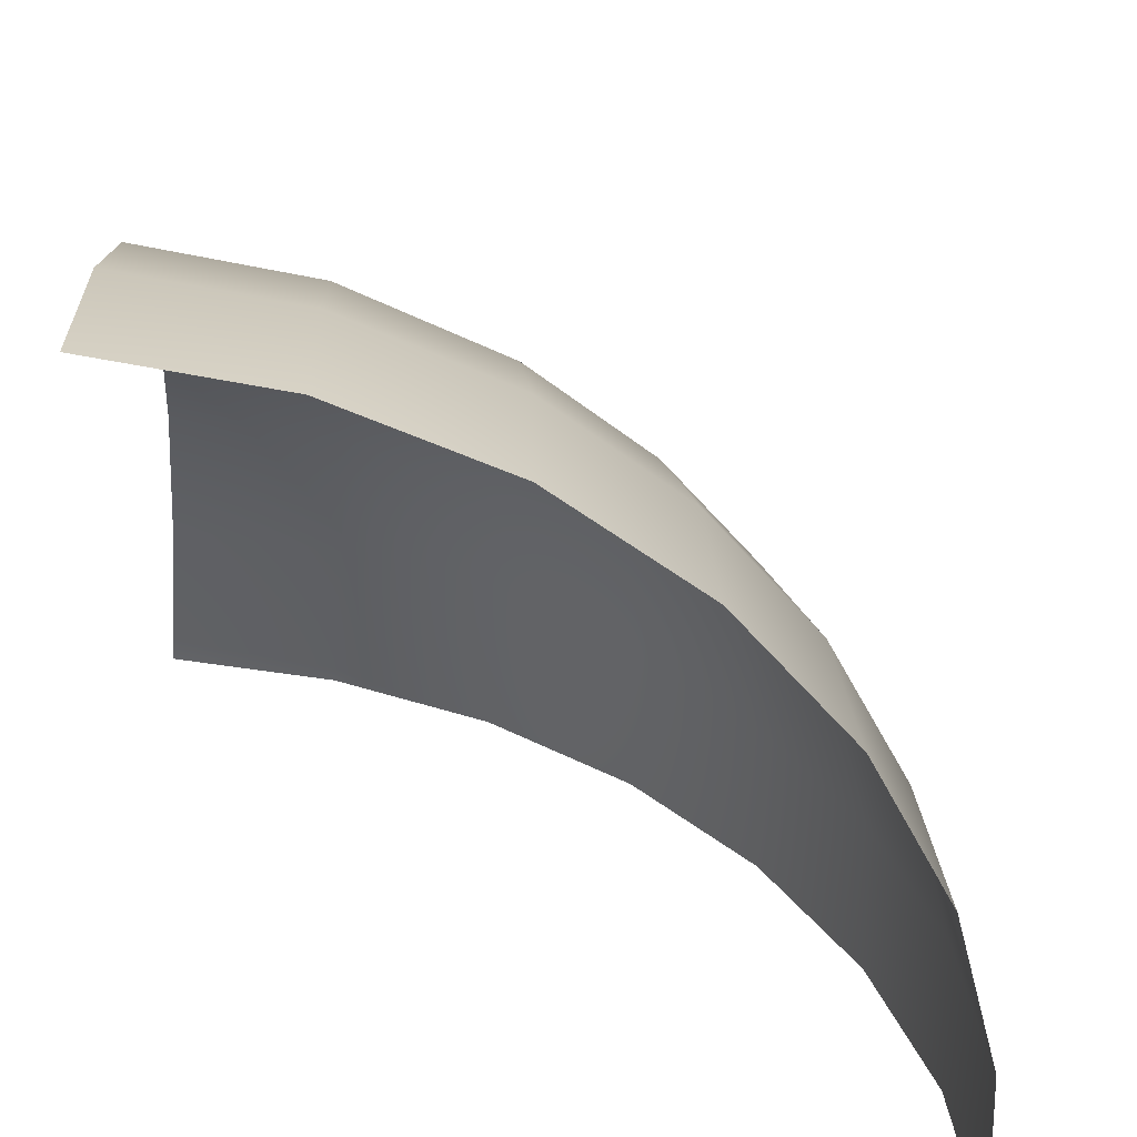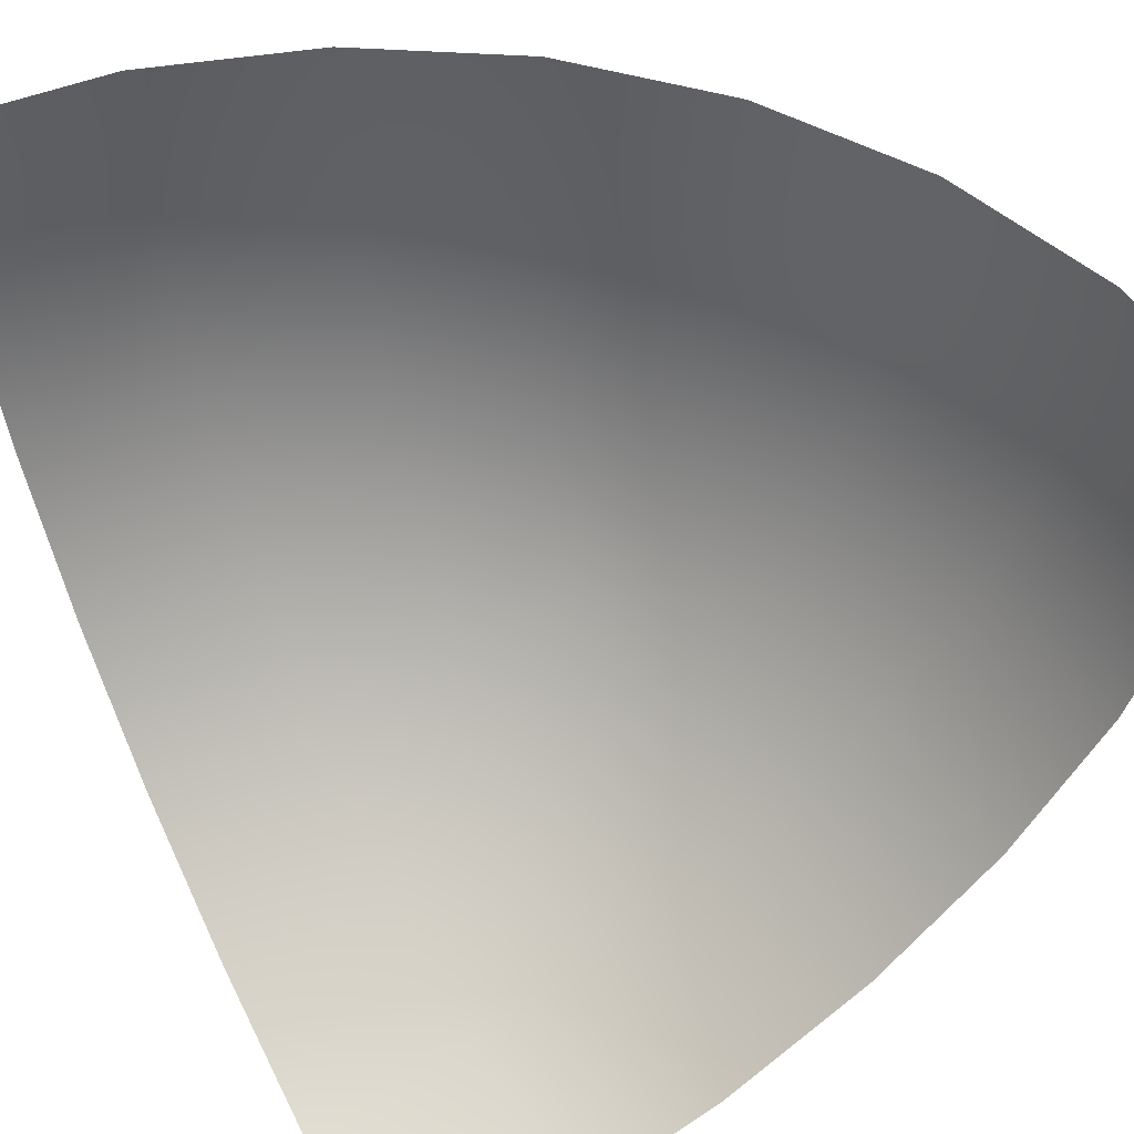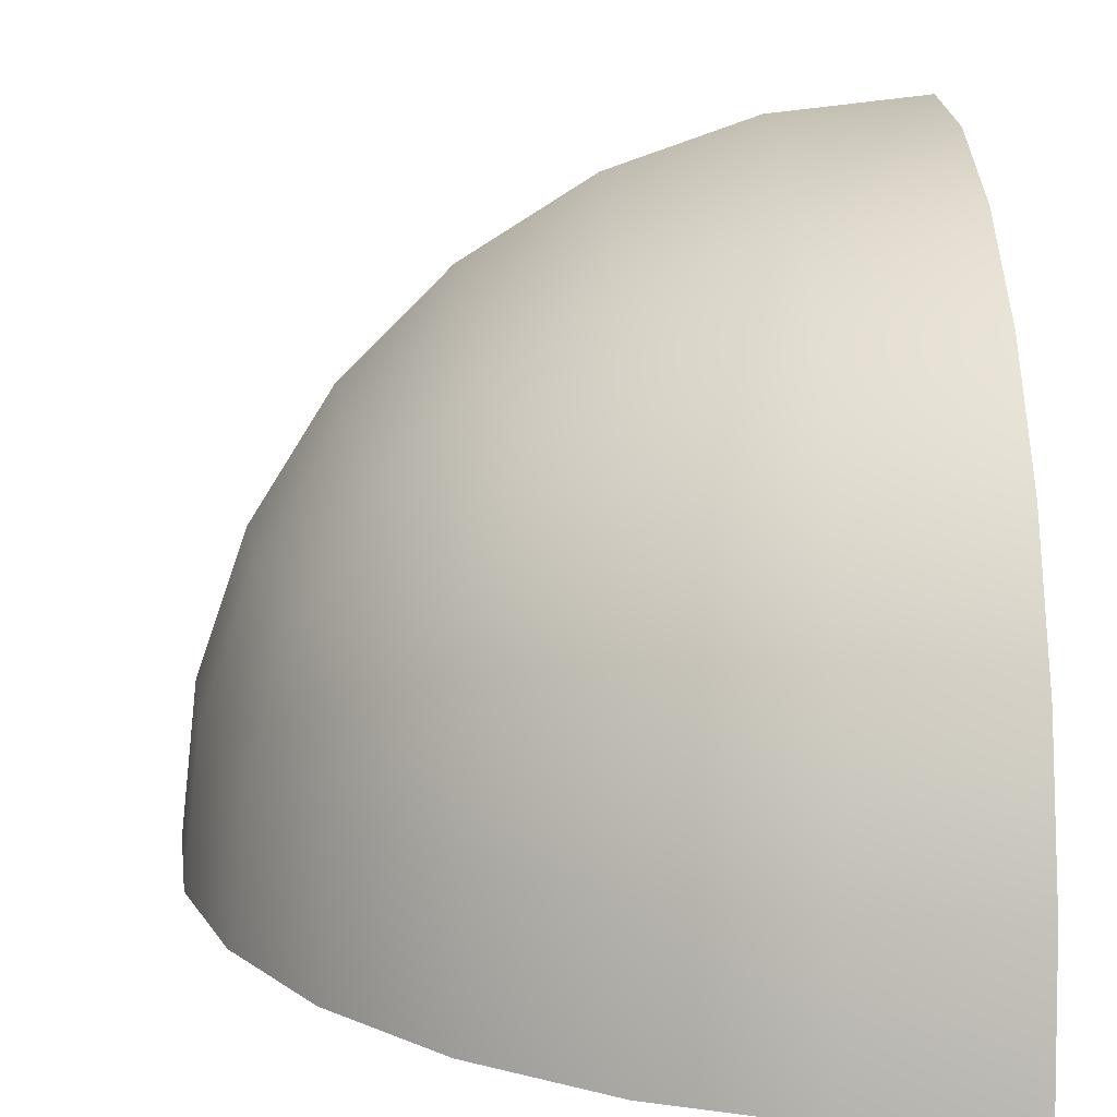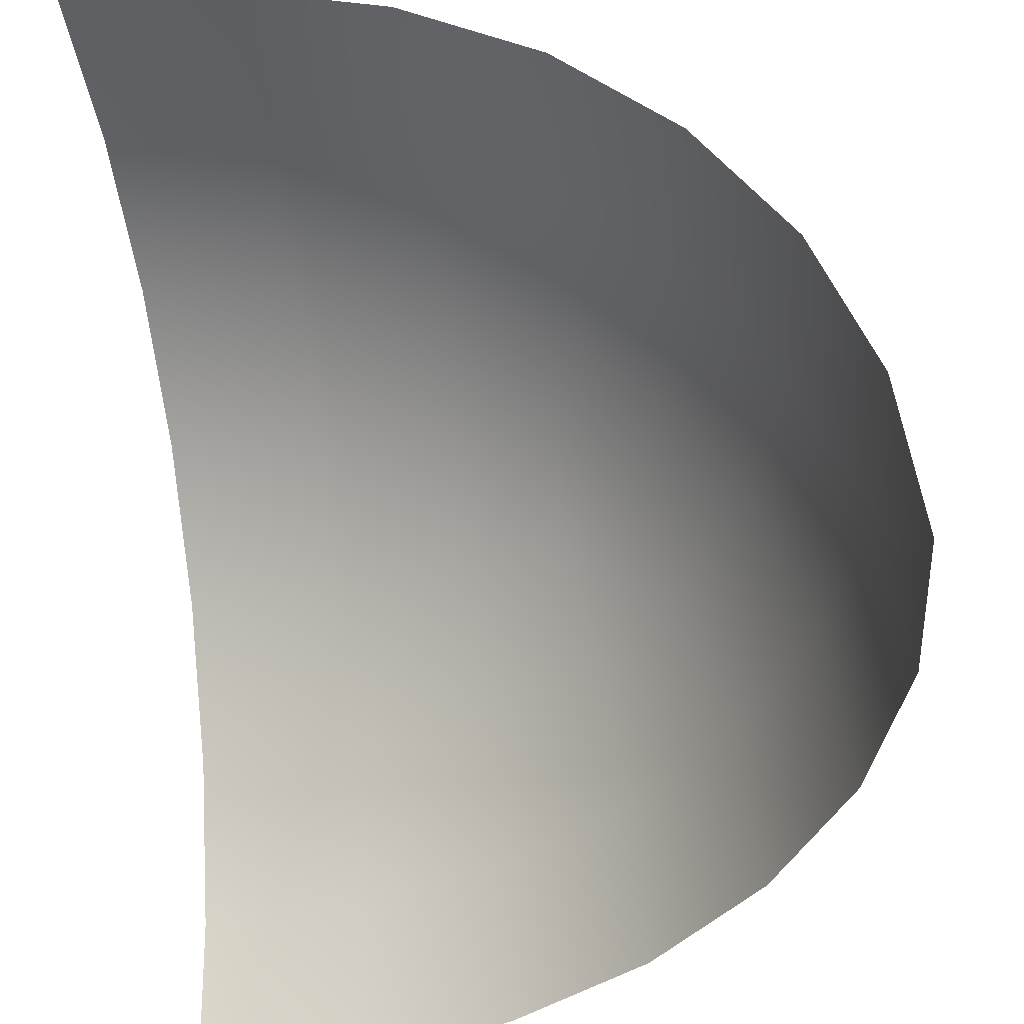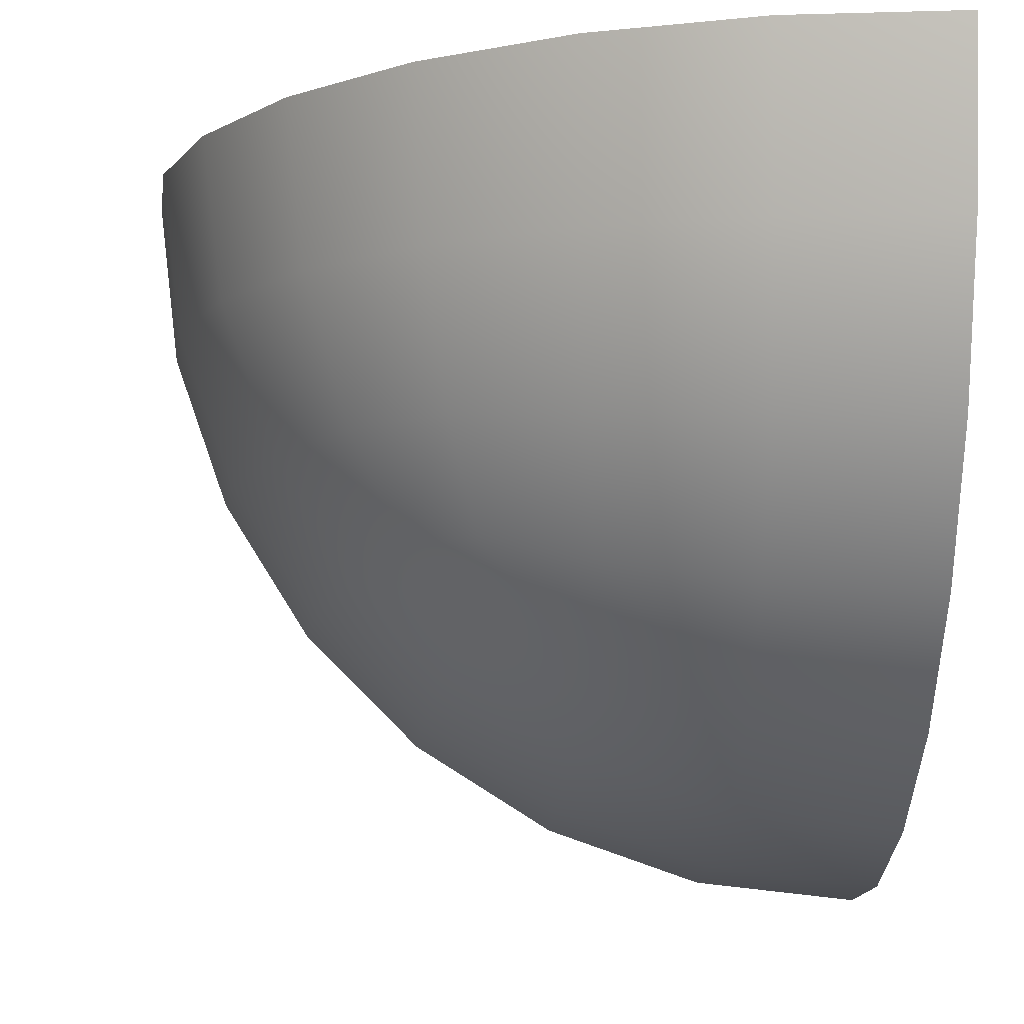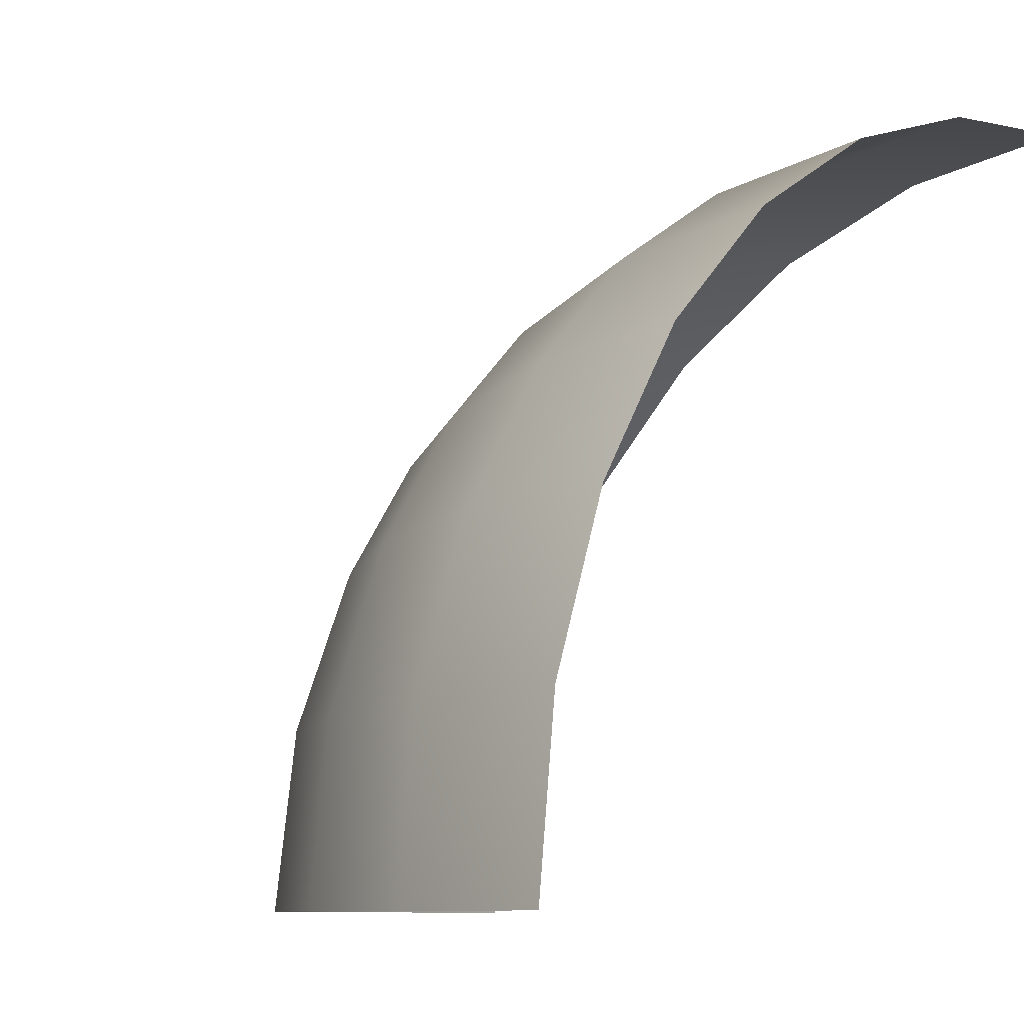
<metadata>
{"format":"obj","ext":"obj","renderer":"f3d","projection":"perspective","resolution":1024,"background":"white","views":[{"elev":-58.1,"azim":175.2,"up":"+Y"},{"elev":53.9,"azim":61.6,"up":"+Z"},{"elev":12.8,"azim":-91.5,"up":"+Y"},{"elev":-39.1,"azim":99.3,"up":"+Y"},{"elev":-6.6,"azim":-91.5,"up":"+Z"},{"elev":-8.7,"azim":-47.1,"up":"+Y"}]}
</metadata>
<code>
o Cube.053
v -1 1.5 -1
v -1 1 -1.5
v -1.5 1 -1
v -1 1.487 -1.111
v -1 1.451 -1.217
v -1 1.391 -1.312
v -1.111 1.487 -1
v -1.111 1.475 -1.111
v -1.109 1.437 -1.216
v -1.108 1.38 -1.306
v -1.217 1.451 -1
v -1.216 1.437 -1.109
v -1.211 1.401 -1.211
v -1.203 1.352 -1.291
v -1.312 1.391 -1
v -1.306 1.38 -1.108
v -1.291 1.352 -1.203
v -1.273 1.318 -1.273
v -1.111 1 -1.487
v -1.217 1 -1.451
v -1.312 1 -1.391
v -1 1.111 -1.487
v -1.111 1.111 -1.475
v -1.216 1.109 -1.437
v -1.306 1.108 -1.38
v -1 1.217 -1.451
v -1.109 1.216 -1.437
v -1.211 1.211 -1.401
v -1.291 1.203 -1.352
v -1 1.312 -1.391
v -1.108 1.306 -1.38
v -1.203 1.291 -1.352
v -1.273 1.273 -1.318
v -1.487 1.111 -1
v -1.451 1.217 -1
v -1.391 1.312 -1
v -1.487 1 -1.111
v -1.475 1.111 -1.111
v -1.437 1.216 -1.109
v -1.38 1.306 -1.108
v -1.451 1 -1.217
v -1.437 1.109 -1.216
v -1.401 1.211 -1.211
v -1.352 1.291 -1.203
v -1.391 1 -1.312
v -1.38 1.108 -1.306
v -1.352 1.203 -1.291
v -1.318 1.273 -1.273
f 1 7 8 4
f 4 8 9 5
f 5 9 10 6
f 6 10 31 30
f 7 11 12 8
f 8 12 13 9
f 9 13 14 10
f 10 14 32 31
f 11 15 16 12
f 12 16 17 13
f 13 17 18 14
f 14 18 33 32
f 2 22 23 19
f 19 23 24 20
f 20 24 25 21
f 21 25 46 45
f 22 26 27 23
f 23 27 28 24
f 24 28 29 25
f 25 29 47 46
f 26 30 31 27
f 27 31 32 28
f 28 32 33 29
f 29 33 48 47
f 3 37 38 34
f 34 38 39 35
f 35 39 40 36
f 36 40 16 15
f 37 41 42 38
f 38 42 43 39
f 39 43 44 40
f 40 44 17 16
f 41 45 46 42
f 42 46 47 43
f 43 47 48 44
f 44 48 18 17
f 18 48 33

</code>
